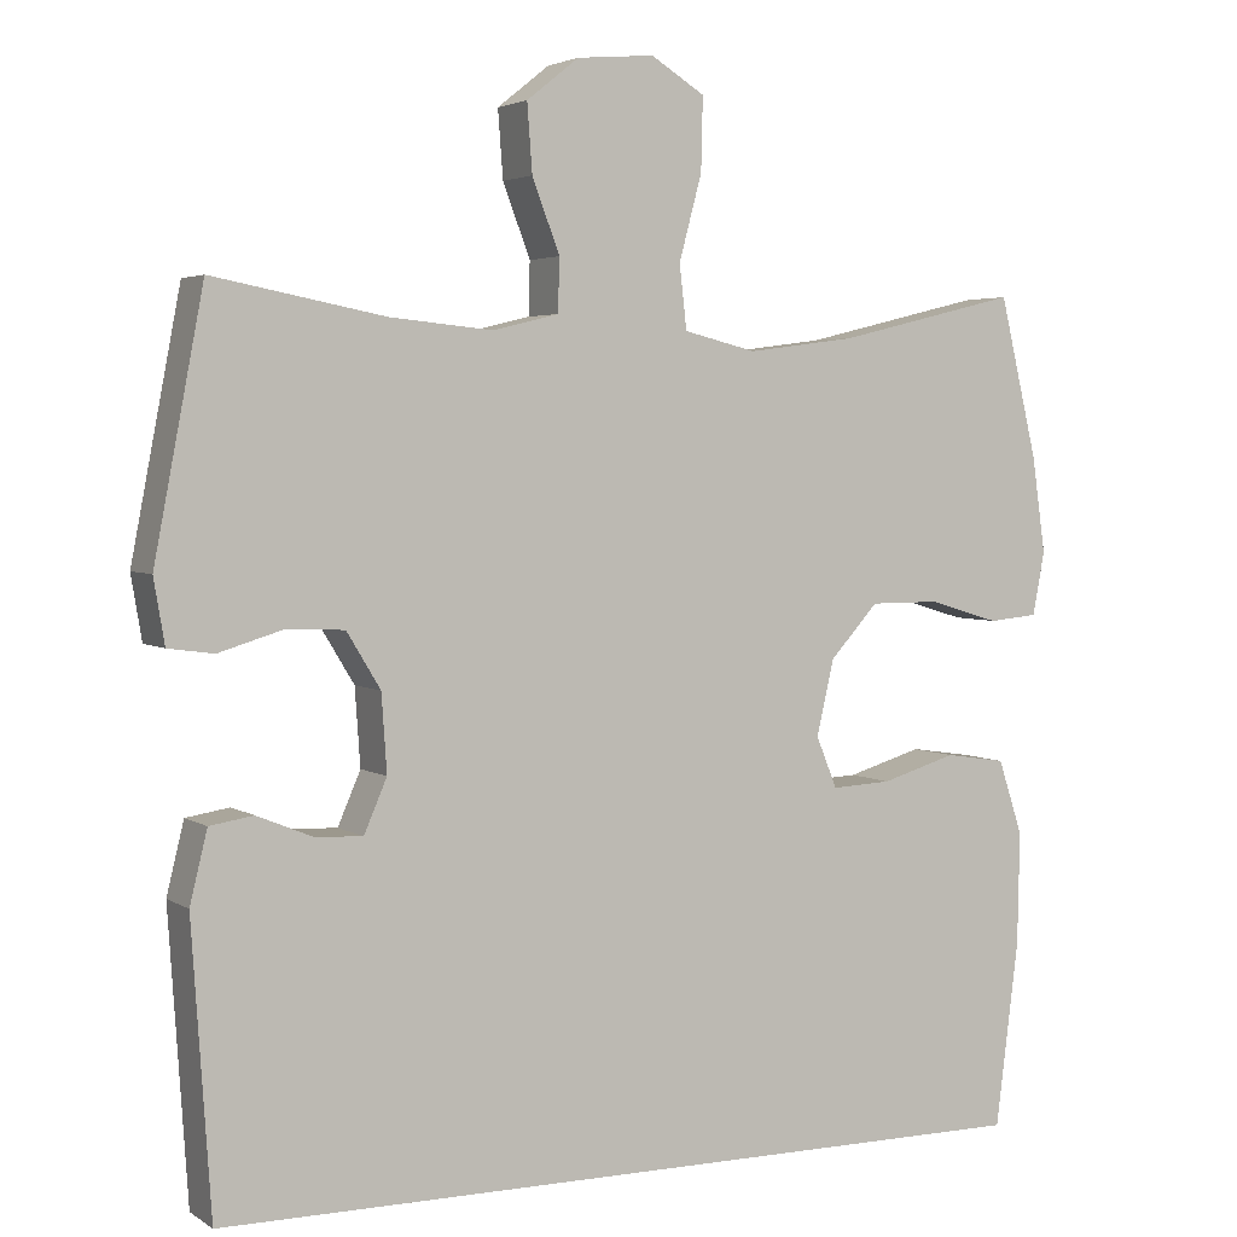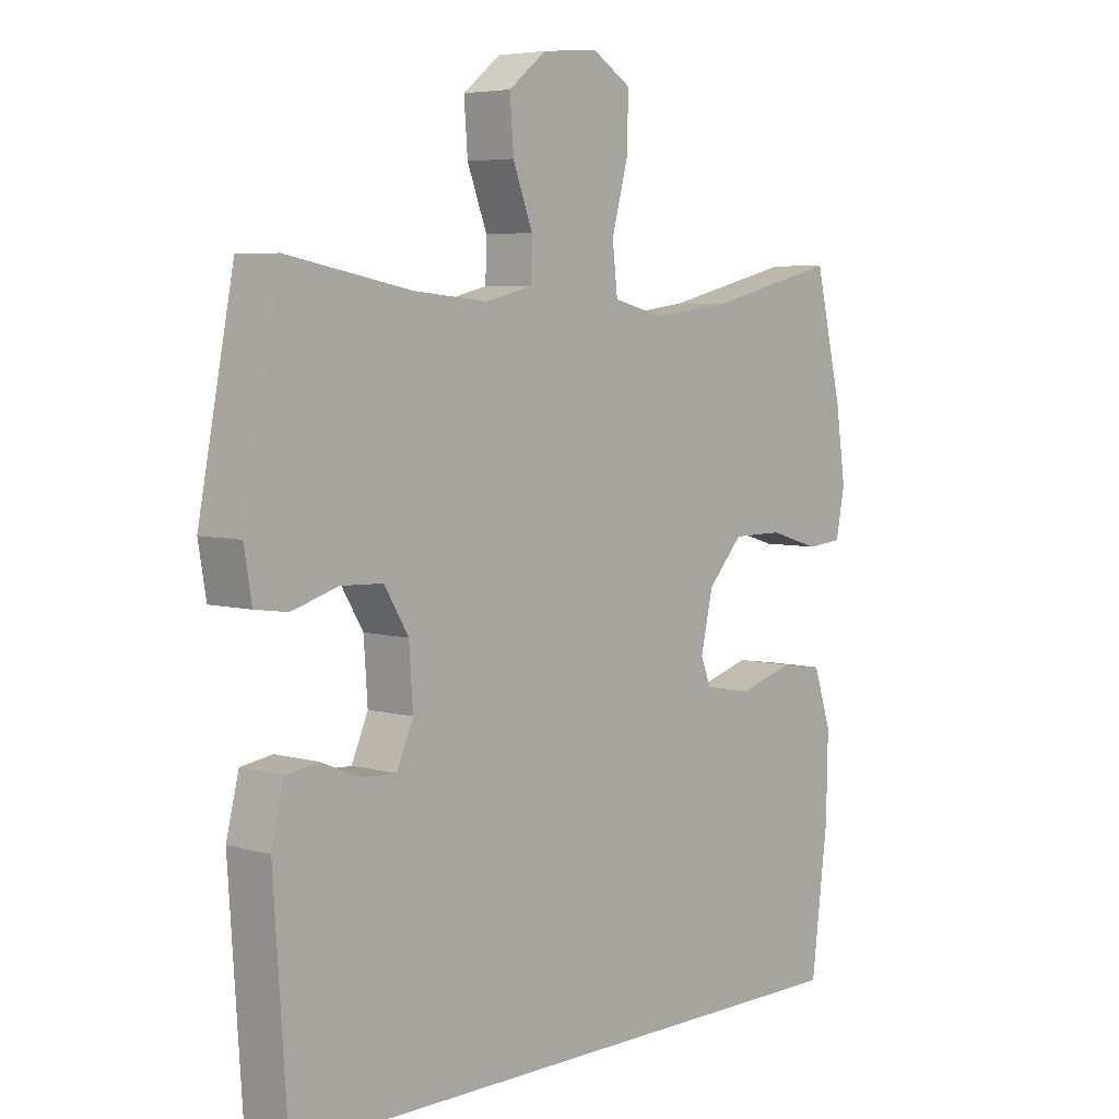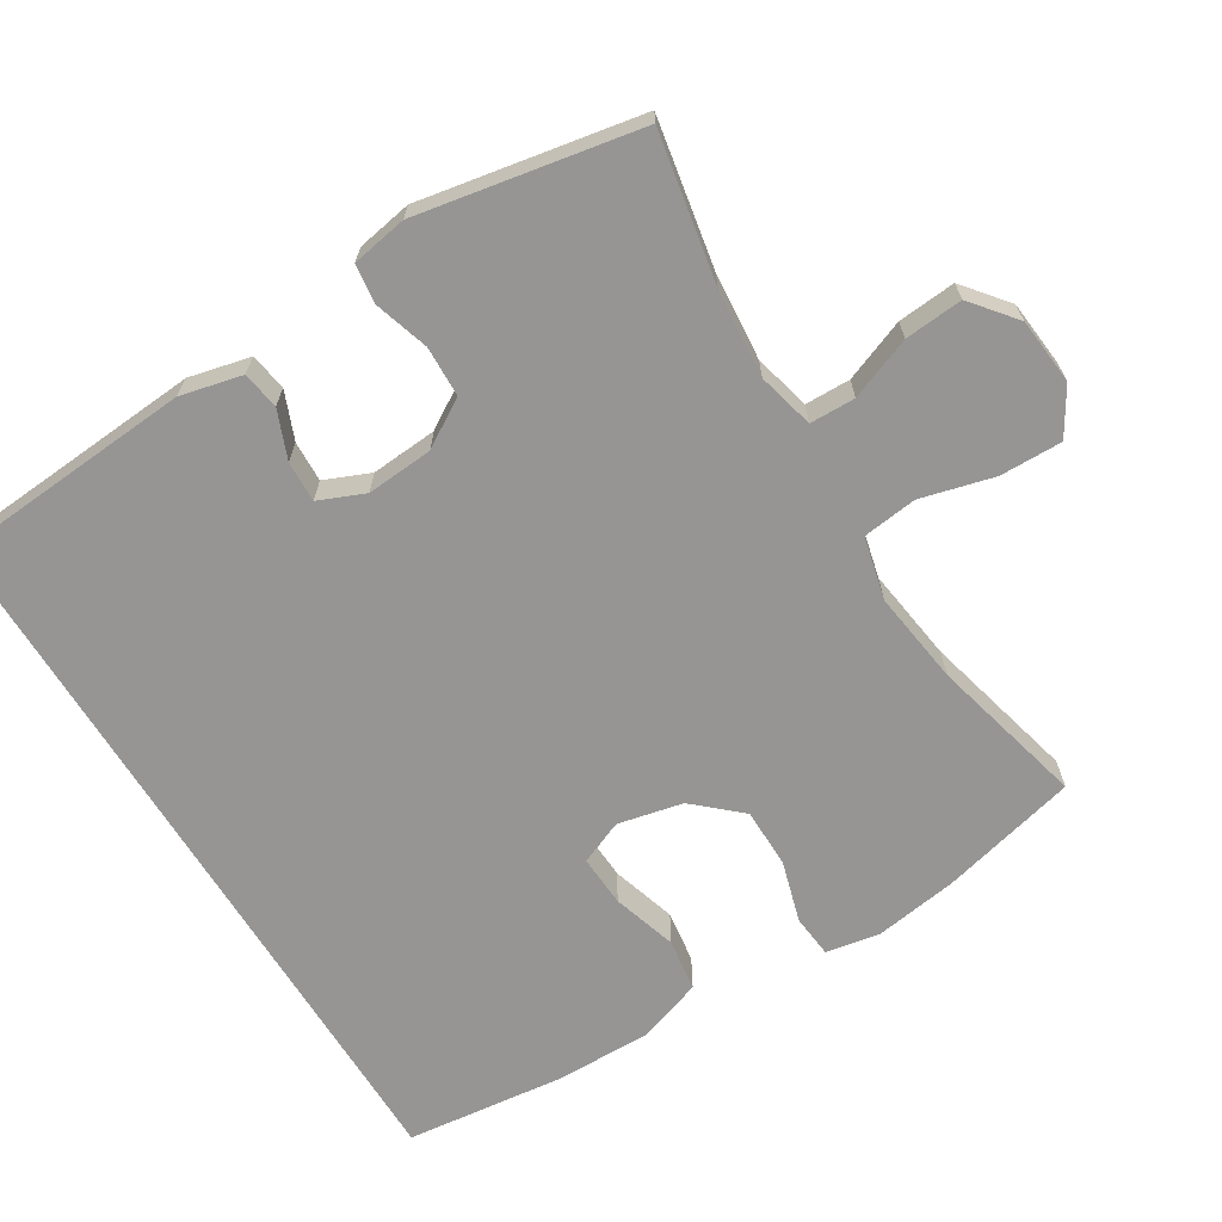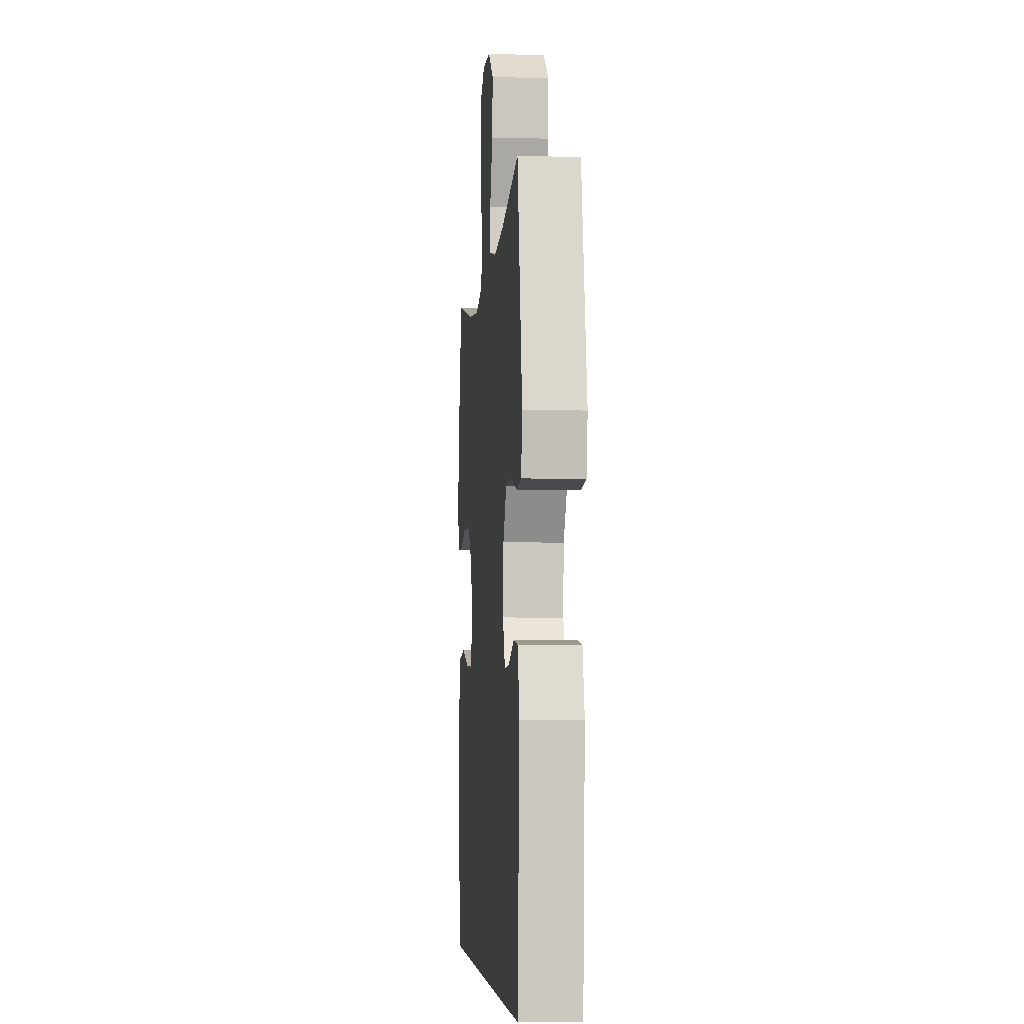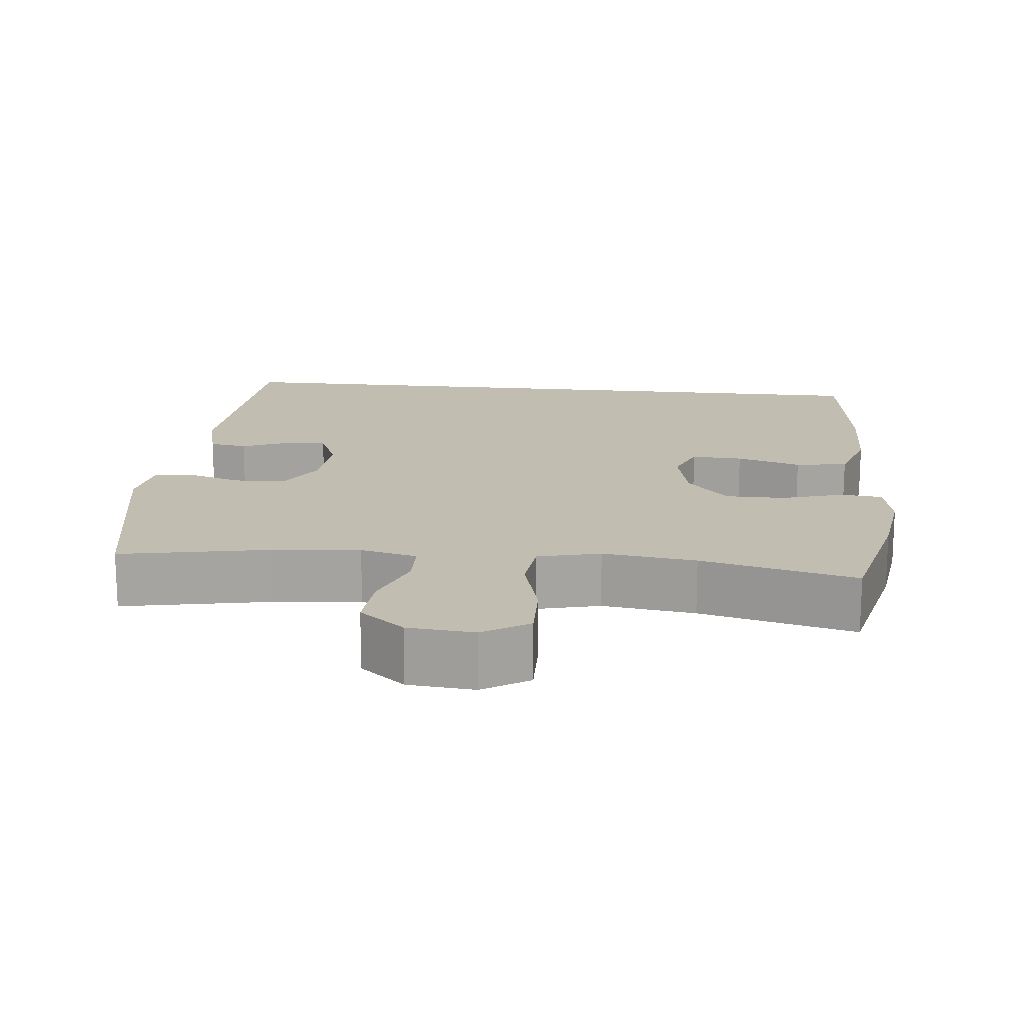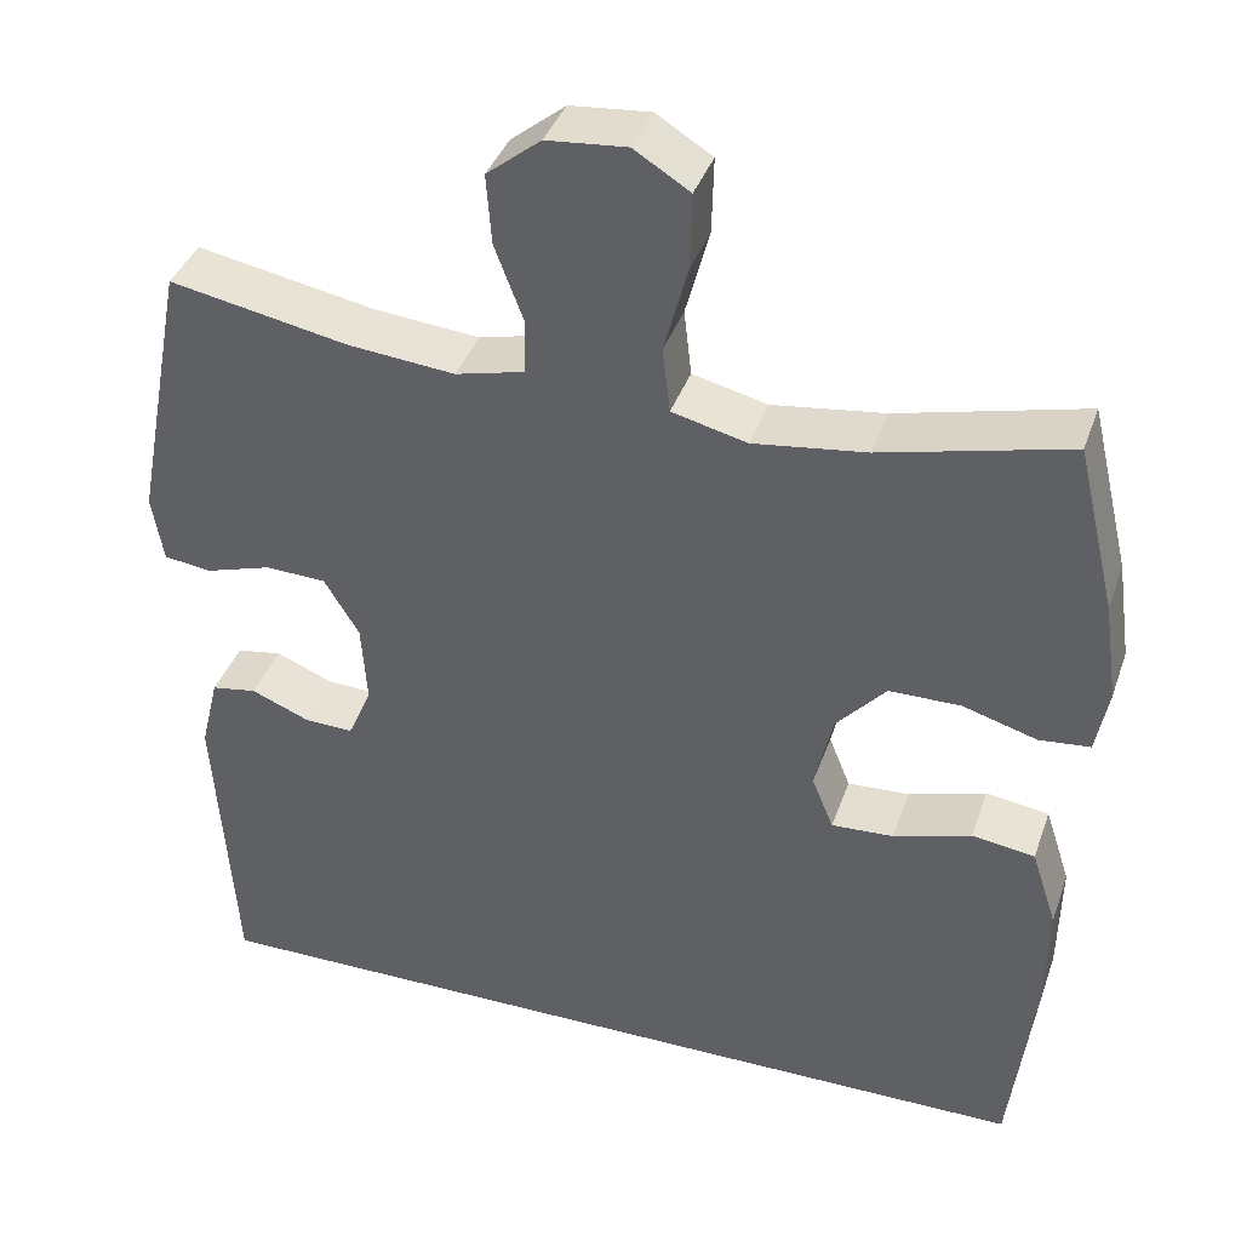
<metadata>
{"format":"obj","ext":"obj","renderer":"f3d","projection":"perspective","resolution":1024,"background":"white","views":[{"elev":3.5,"azim":-27.5,"up":"+Z"},{"elev":5.4,"azim":-48.7,"up":"+Z"},{"elev":-67.5,"azim":-58.1,"up":"+Y"},{"elev":-5.4,"azim":-95.0,"up":"+Z"},{"elev":16.9,"azim":5.9,"up":"+Y"},{"elev":38.6,"azim":18.3,"up":"+Z"}]}
</metadata>
<code>
o path8200
v -0.5596 0.0375 0.1657
v -0.5466 0.0375 0.08858
v -0.4921 0.0375 0.08113
v -0.4159 0.0375 0.1043
v -0.346 0.0375 0.1016
v -0.3056 0.0375 0.03521
v -0.2992 0.0375 -0.05763
v -0.3266 0.0375 -0.121
v -0.3836 0.0375 -0.1185
v -0.4502 0.0375 -0.09113
v -0.5026 0.0375 -0.09946
v -0.5235 0.0375 -0.1851
v -0.5006 0.0375 -0.5272
v 0.5011 0.0375 -0.5272
v 0.5287 0.0375 -0.3058
v 0.5314 0.0375 -0.1722
v 0.502 0.0375 -0.08218
v 0.4293 0.0375 -0.07142
v 0.3396 0.0375 -0.09828
v 0.2683 0.0375 -0.1019
v 0.2434 0.0375 -0.04073
v 0.264 0.0375 0.04921
v 0.3216 0.0375 0.1126
v 0.4047 0.0375 0.1127
v 0.4894 0.0375 0.08738
v 0.5484 0.0375 0.09296
v 0.5628 0.0375 0.1685
v 0.5466 0.0375 0.2833
v 0.5011 0.0375 0.4747
v 0.2851 0.0375 0.4222
v 0.155 0.0375 0.4053
v 0.06831 0.0375 0.4267
v 0.05959 0.0375 0.5027
v 0.08686 0.0375 0.6043
v 0.08894 0.0375 0.6913
v 0.02457 0.0375 0.7313
v -0.06791 0.0375 0.7232
v -0.1302 0.0375 0.6735
v -0.1241 0.0375 0.5925
v -0.09117 0.0375 0.5057
v -0.09292 0.0375 0.4424
v -0.1719 0.0375 0.4232
v -0.2947 0.0375 0.435
v -0.5006 0.0375 0.4747
v -0.5596 -0.0375 0.1657
v -0.5466 -0.0375 0.08858
v -0.4921 -0.0375 0.08113
v -0.4159 -0.0375 0.1043
v -0.346 -0.0375 0.1016
v -0.3056 -0.0375 0.03521
v -0.2992 -0.0375 -0.05763
v -0.3266 -0.0375 -0.121
v -0.3836 -0.0375 -0.1185
v -0.4502 -0.0375 -0.09113
v -0.5026 -0.0375 -0.09946
v -0.5235 -0.0375 -0.1851
v -0.5006 -0.0375 -0.5272
v 0.5011 -0.0375 -0.5272
v 0.5287 -0.0375 -0.3058
v 0.5314 -0.0375 -0.1722
v 0.502 -0.0375 -0.08218
v 0.4293 -0.0375 -0.07142
v 0.3396 -0.0375 -0.09828
v 0.2683 -0.0375 -0.1019
v 0.2434 -0.0375 -0.04073
v 0.264 -0.0375 0.04921
v 0.3216 -0.0375 0.1126
v 0.4047 -0.0375 0.1127
v 0.4894 -0.0375 0.08738
v 0.5484 -0.0375 0.09296
v 0.5628 -0.0375 0.1685
v 0.5466 -0.0375 0.2833
v 0.5011 -0.0375 0.4747
v 0.2851 -0.0375 0.4222
v 0.155 -0.0375 0.4053
v 0.06831 -0.0375 0.4267
v 0.05959 -0.0375 0.5027
v 0.08686 -0.0375 0.6043
v 0.08894 -0.0375 0.6913
v 0.02457 -0.0375 0.7313
v -0.06791 -0.0375 0.7232
v -0.1302 -0.0375 0.6735
v -0.1241 -0.0375 0.5925
v -0.09117 -0.0375 0.5057
v -0.09292 -0.0375 0.4424
v -0.1719 -0.0375 0.4232
v -0.2947 -0.0375 0.435
v -0.5006 -0.0375 0.4747
v -0.5596 0.0375 0.1657
v -0.5466 0.0375 0.08858
v -0.5466 0.0375 0.08858
v -0.4921 0.0375 0.08113
v -0.5026 0.0375 -0.09946
v -0.5026 0.0375 -0.09946
v -0.5235 0.0375 -0.1851
v -0.5006 0.0375 0.4747
v -0.5006 0.0375 0.4747
v -0.5006 0.0375 -0.5272
v -0.5006 0.0375 -0.5272
v -0.4502 0.0375 -0.09113
v 0.5011 0.0375 -0.5272
v 0.5011 0.0375 -0.5272
v -0.4159 0.0375 0.1043
v -0.3836 0.0375 -0.1185
v -0.346 0.0375 0.1016
v -0.2947 0.0375 0.435
v -0.3266 0.0375 -0.121
v -0.3266 0.0375 -0.121
v -0.3056 0.0375 0.03521
v -0.2992 0.0375 -0.05763
v -0.1719 0.0375 0.4232
v -0.09292 0.0375 0.4424
v -0.09292 0.0375 0.4424
v -0.06791 0.0375 0.7232
v -0.1302 0.0375 0.6735
v -0.1241 0.0375 0.5925
v -0.09117 0.0375 0.5057
v 0.02457 0.0375 0.7313
v 0.2683 0.0375 -0.1019
v 0.2683 0.0375 -0.1019
v 0.2434 0.0375 -0.04073
v 0.08894 0.0375 0.6913
v 0.06831 0.0375 0.4267
v 0.06831 0.0375 0.4267
v 0.05959 0.0375 0.5027
v 0.08686 0.0375 0.6043
v 0.155 0.0375 0.4053
v 0.2851 0.0375 0.4222
v 0.264 0.0375 0.04921
v 0.3216 0.0375 0.1126
v 0.3396 0.0375 -0.09828
v 0.4047 0.0375 0.1127
v 0.4293 0.0375 -0.07142
v 0.5011 0.0375 0.4747
v 0.5011 0.0375 0.4747
v 0.4894 0.0375 0.08738
v 0.502 0.0375 -0.08218
v 0.502 0.0375 -0.08218
v 0.5484 0.0375 0.09296
v 0.5484 0.0375 0.09296
v 0.5314 0.0375 -0.1722
v 0.5287 0.0375 -0.3058
v 0.5466 0.0375 0.2833
v 0.5628 0.0375 0.1685
v -0.5596 -0.0375 0.1657
v -0.5466 -0.0375 0.08858
v -0.5466 -0.0375 0.08858
v -0.4921 -0.0375 0.08113
v -0.5026 -0.0375 -0.09946
v -0.5026 -0.0375 -0.09946
v -0.5235 -0.0375 -0.1851
v -0.5006 -0.0375 0.4747
v -0.5006 -0.0375 0.4747
v -0.5006 -0.0375 -0.5272
v -0.5006 -0.0375 -0.5272
v -0.4502 -0.0375 -0.09113
v 0.5011 -0.0375 -0.5272
v 0.5011 -0.0375 -0.5272
v -0.4159 -0.0375 0.1043
v -0.3836 -0.0375 -0.1185
v -0.346 -0.0375 0.1016
v -0.2947 -0.0375 0.435
v -0.3266 -0.0375 -0.121
v -0.3266 -0.0375 -0.121
v -0.3056 -0.0375 0.03521
v -0.2992 -0.0375 -0.05763
v -0.1719 -0.0375 0.4232
v -0.09292 -0.0375 0.4424
v -0.09292 -0.0375 0.4424
v -0.06791 -0.0375 0.7232
v -0.1302 -0.0375 0.6735
v -0.1241 -0.0375 0.5925
v -0.09117 -0.0375 0.5057
v 0.02457 -0.0375 0.7313
v 0.2683 -0.0375 -0.1019
v 0.2683 -0.0375 -0.1019
v 0.2434 -0.0375 -0.04073
v 0.08894 -0.0375 0.6913
v 0.06831 -0.0375 0.4267
v 0.06831 -0.0375 0.4267
v 0.05959 -0.0375 0.5027
v 0.08686 -0.0375 0.6043
v 0.155 -0.0375 0.4053
v 0.2851 -0.0375 0.4222
v 0.264 -0.0375 0.04921
v 0.3216 -0.0375 0.1126
v 0.3396 -0.0375 -0.09828
v 0.4047 -0.0375 0.1127
v 0.4293 -0.0375 -0.07142
v 0.5011 -0.0375 0.4747
v 0.5011 -0.0375 0.4747
v 0.4894 -0.0375 0.08738
v 0.502 -0.0375 -0.08218
v 0.502 -0.0375 -0.08218
v 0.5484 -0.0375 0.09296
v 0.5484 -0.0375 0.09296
v 0.5314 -0.0375 -0.1722
v 0.5287 -0.0375 -0.3058
v 0.5466 -0.0375 0.2833
v 0.5628 -0.0375 0.1685
f 199 188 200
f 198 187 175
f 145 162 152
f 184 199 190
f 197 187 198
f 167 165 168
f 183 186 184
f 182 174 170
f 189 197 193
f 157 175 154
f 184 188 199
f 145 159 162
f 173 182 172
f 187 197 189
f 166 177 165
f 186 188 184
f 166 175 177
f 168 181 173
f 172 170 171
f 172 182 170
f 182 173 181
f 179 185 183
f 159 145 148
f 151 163 160
f 198 175 157
f 162 161 167
f 154 163 151
f 163 175 166
f 181 168 179
f 174 182 178
f 165 185 179
f 175 163 154
f 168 165 179
f 167 161 165
f 200 192 195
f 165 177 185
f 149 151 156
f 183 185 186
f 148 145 146
f 200 188 192
f 162 159 161
f 156 151 160
f 1 91 147 45
f 2 3 47 46
f 94 12 56 150
f 97 1 45 153
f 12 99 155 56
f 10 11 55 54
f 13 102 158 57
f 3 4 48 47
f 9 10 54 53
f 4 5 49 48
f 43 44 88 87
f 108 9 53 164
f 5 6 50 49
f 7 8 52 51
f 6 7 51 50
f 42 43 87 86
f 113 42 86 169
f 37 38 82 81
f 38 39 83 82
f 39 40 84 83
f 40 41 85 84
f 36 37 81 80
f 120 21 65 176
f 35 36 80 79
f 124 33 77 180
f 34 35 79 78
f 33 34 78 77
f 31 32 76 75
f 30 31 75 74
f 21 22 66 65
f 22 23 67 66
f 19 20 64 63
f 23 24 68 67
f 18 19 63 62
f 135 30 74 191
f 24 25 69 68
f 138 18 62 194
f 25 140 196 69
f 16 17 61 60
f 15 16 60 59
f 14 15 59 58
f 28 29 73 72
f 27 28 72 71
f 26 27 71 70
f 143 144 132
f 142 119 131
f 89 96 106
f 128 134 143
f 141 142 131
f 111 112 109
f 127 128 130
f 126 114 118
f 133 137 141
f 101 98 119
f 128 143 132
f 89 106 103
f 117 116 126
f 131 133 141
f 110 109 121
f 130 128 132
f 110 121 119
f 112 117 125
f 116 115 114
f 116 114 126
f 126 125 117
f 123 127 129
f 103 92 89
f 95 104 107
f 142 101 119
f 106 111 105
f 98 95 107
f 107 110 119
f 125 123 112
f 118 122 126
f 109 123 129
f 119 98 107
f 112 123 109
f 111 109 105
f 144 139 136
f 109 129 121
f 93 100 95
f 127 130 129
f 92 90 89
f 144 136 132
f 106 105 103
f 100 104 95

</code>
